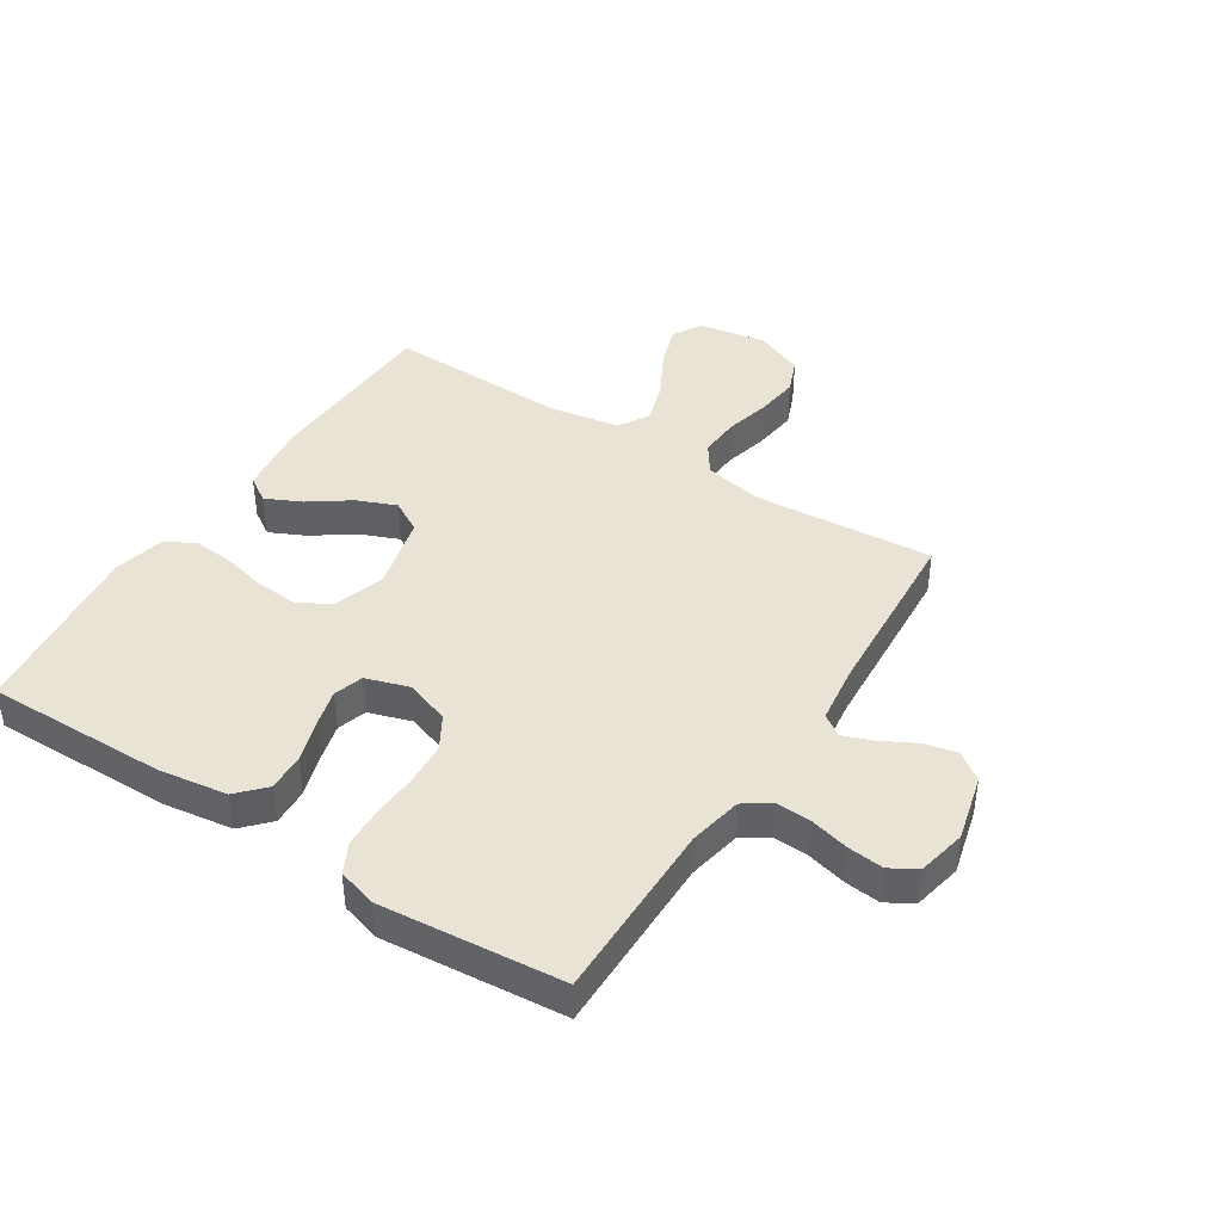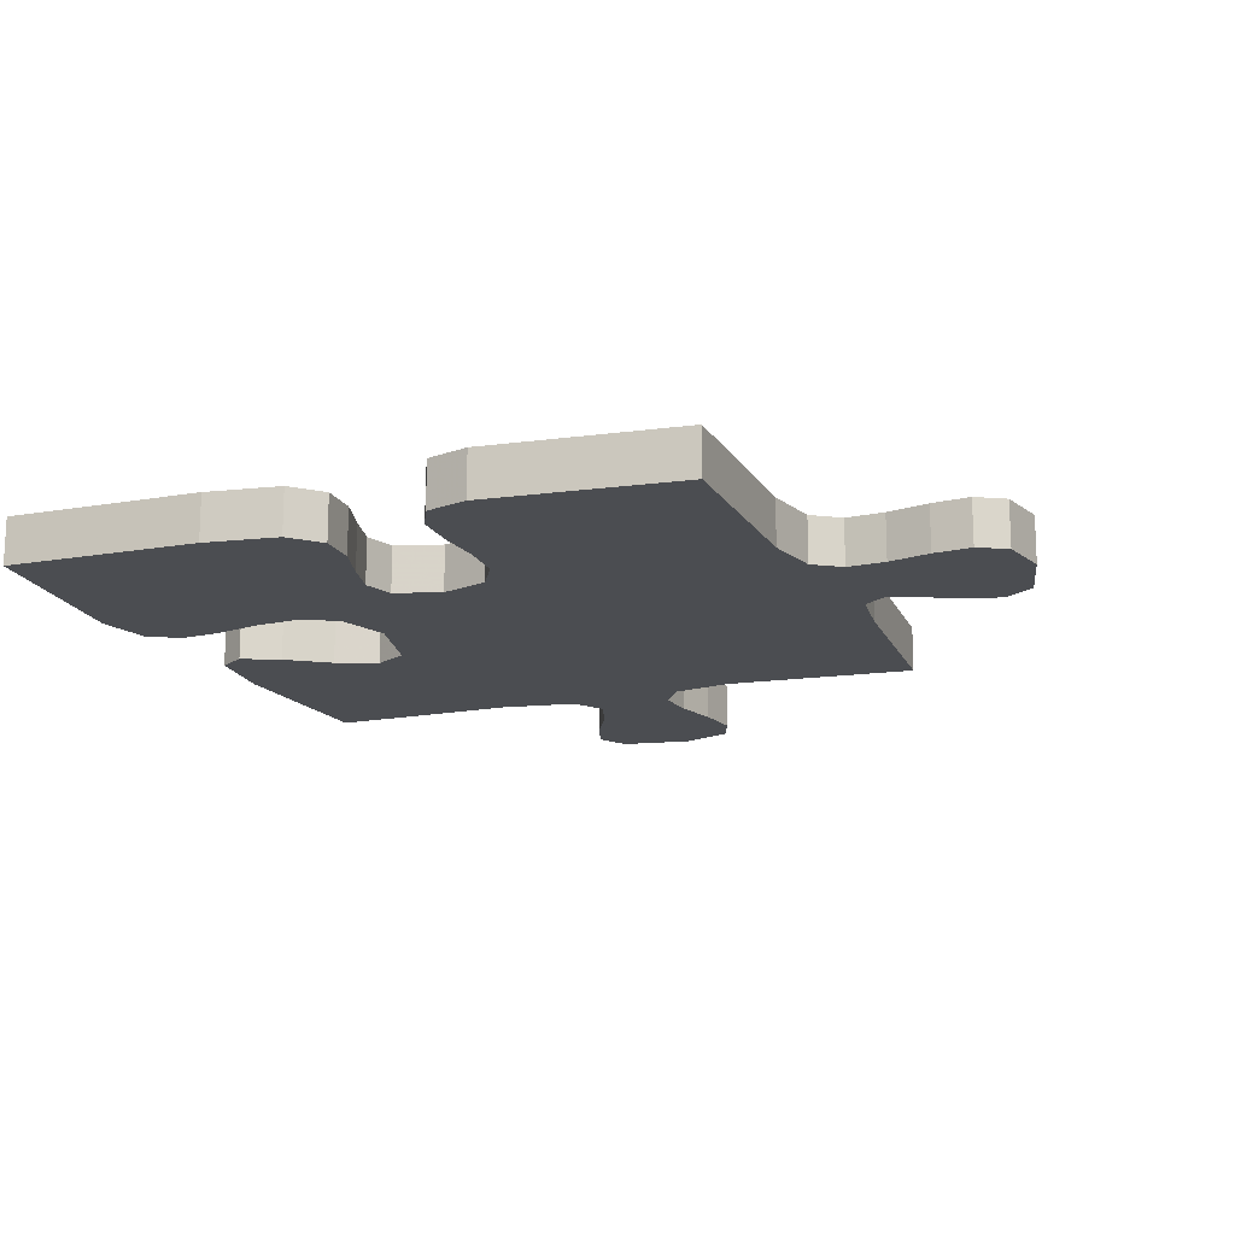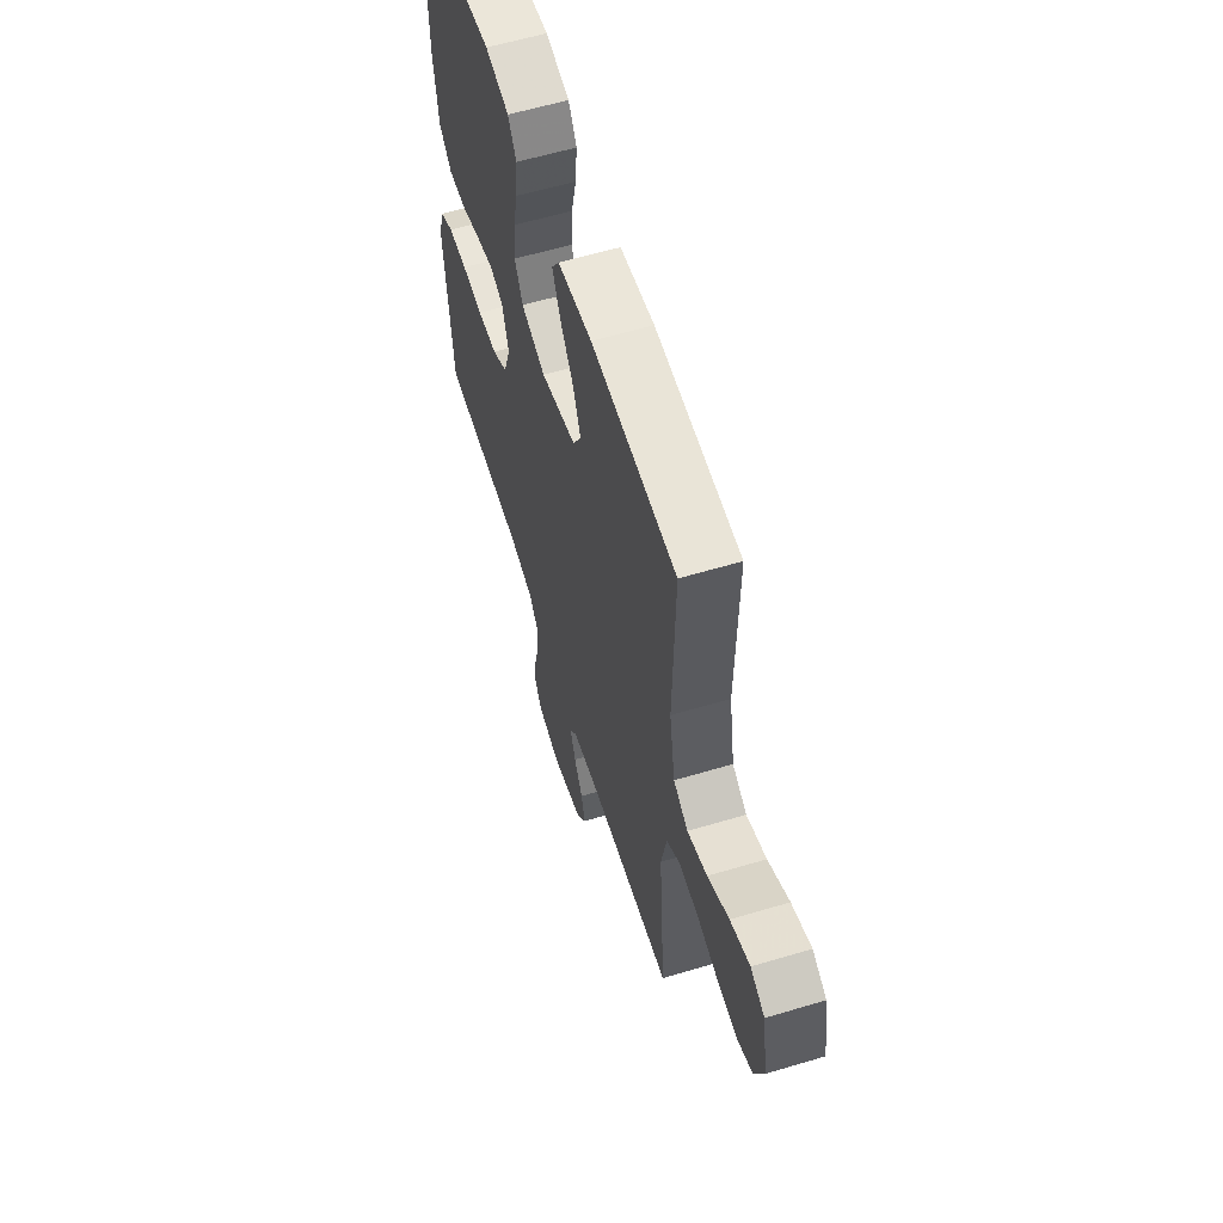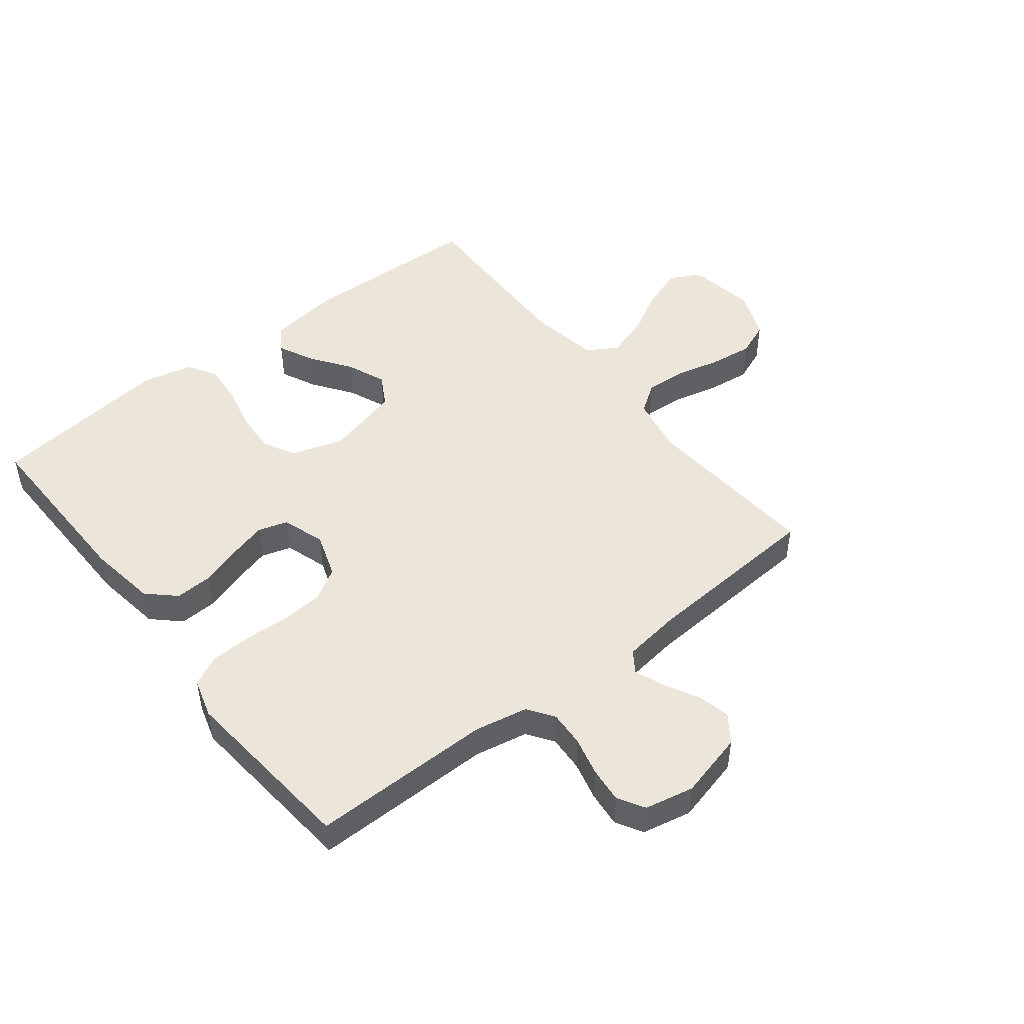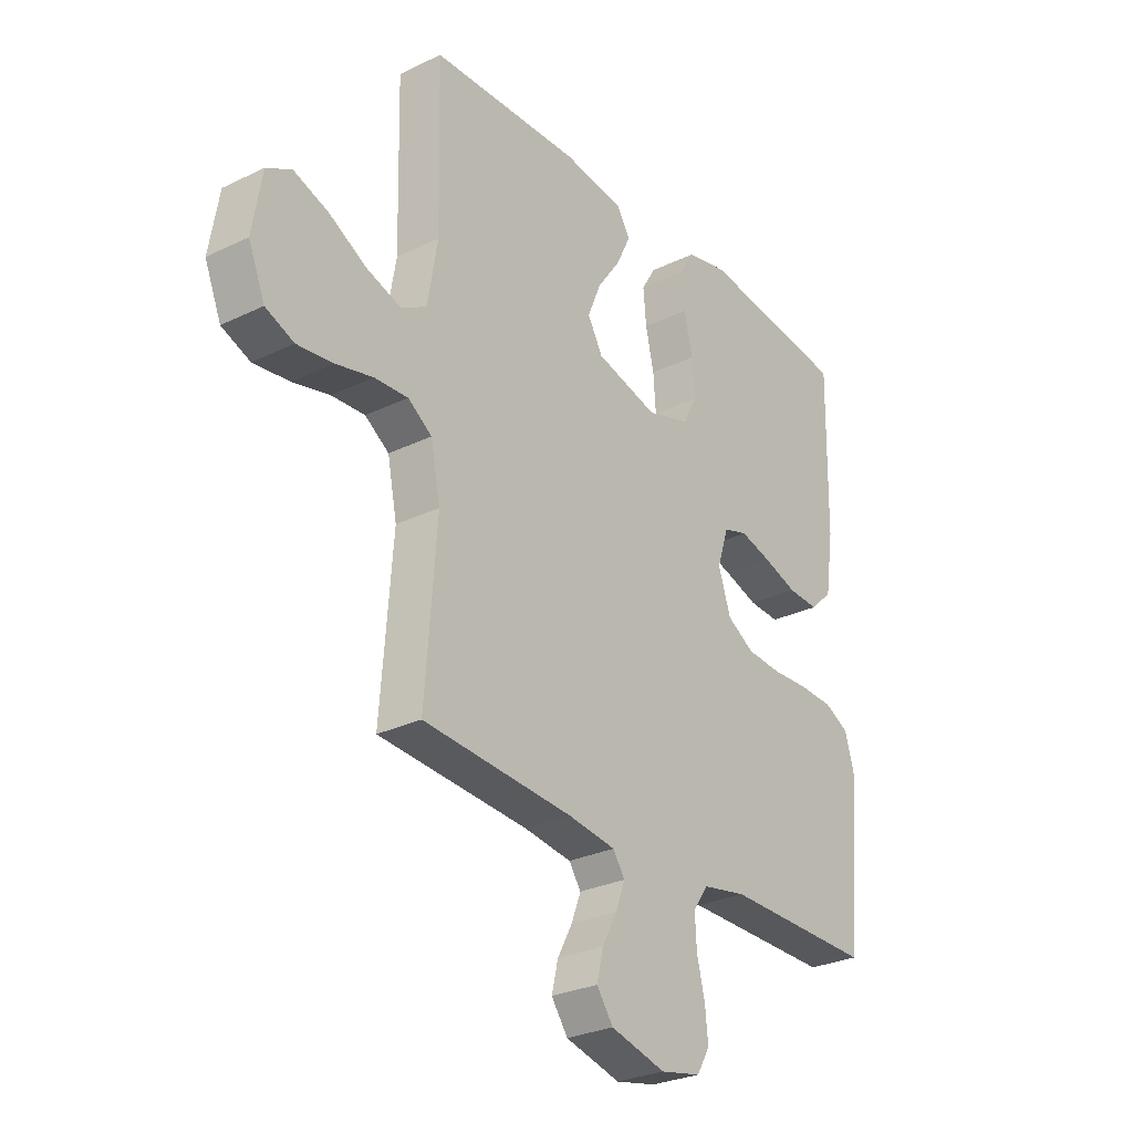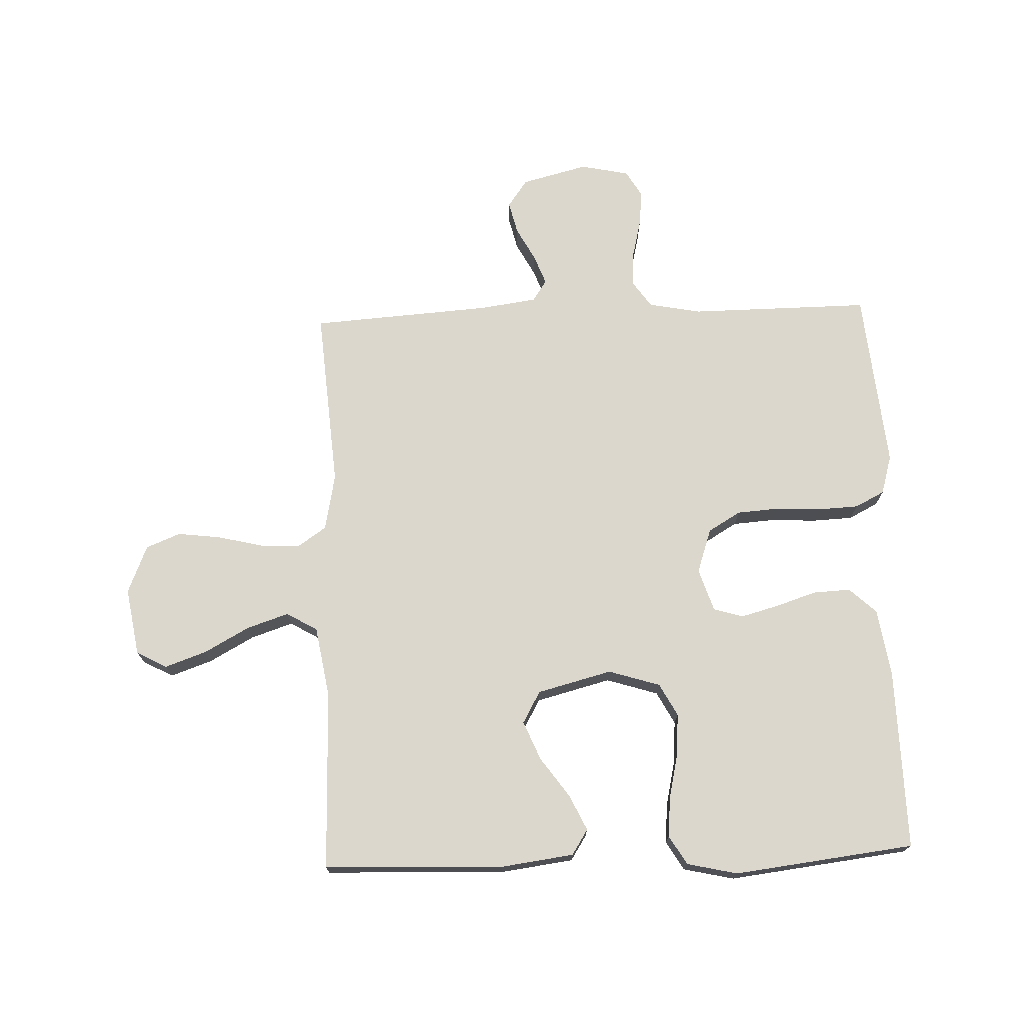
<metadata>
{"format":"obj","ext":"obj","renderer":"f3d","projection":"perspective","resolution":1024,"background":"white","views":[{"elev":42.1,"azim":122.8,"up":"+Y"},{"elev":-15.6,"azim":111.3,"up":"+Y"},{"elev":59.4,"azim":-107.1,"up":"+Z"},{"elev":48.1,"azim":141.9,"up":"+Y"},{"elev":-28.4,"azim":-53.9,"up":"+Z"},{"elev":72.8,"azim":-2.1,"up":"+Y"}]}
</metadata>
<code>
v 0.5 0.07 0.5
v 0.495 0.07 0.2
v 0.478 0.07 0.086
v 0.433 0.07 0.044
v 0.371 0.07 0.047
v 0.303 0.07 0.069
v 0.24 0.07 0.086
v 0.191 0.07 0.071
v 0.168 0.07 0
v 0.193 0.07 -0.074
v 0.247 0.07 -0.106
v 0.317 0.07 -0.111
v 0.392 0.07 -0.107
v 0.46 0.07 -0.11
v 0.509 0.07 -0.135
v 0.528 0.07 -0.2
v 0.5 0.07 -0.5
v 0.2 0.07 -0.498
v 0.112 0.07 -0.515
v 0.082 0.07 -0.558
v 0.085 0.07 -0.617
v 0.101 0.07 -0.682
v 0.107 0.07 -0.741
v 0.081 0.07 -0.785
v 0 0.07 -0.802
v -0.11 0.07 -0.774
v -0.143 0.07 -0.728
v -0.13 0.07 -0.674
v -0.1 0.07 -0.618
v -0.081 0.07 -0.568
v -0.105 0.07 -0.533
v -0.2 0.07 -0.52
v -0.5 0.07 -0.5
v -0.477 0.07 -0.2
v -0.496 0.07 -0.105
v -0.544 0.07 -0.072
v -0.611 0.07 -0.076
v -0.685 0.07 -0.094
v -0.757 0.07 -0.103
v -0.814 0.07 -0.08
v -0.847 0.07 0
v -0.828 0.07 0.113
v -0.778 0.07 0.14
v -0.709 0.07 0.116
v -0.634 0.07 0.075
v -0.564 0.07 0.052
v -0.513 0.07 0.082
v -0.493 0.07 0.2
v -0.5 0.07 0.5
v -0.2 0.07 0.51
v -0.079 0.07 0.494
v -0.052 0.07 0.452
v -0.08 0.07 0.393
v -0.127 0.07 0.327
v -0.154 0.07 0.262
v -0.124 0.07 0.209
v 0 0.07 0.177
v 0.086 0.07 0.204
v 0.115 0.07 0.258
v 0.11 0.07 0.328
v 0.093 0.07 0.402
v 0.087 0.07 0.469
v 0.116 0.07 0.517
v 0.2 0.07 0.536
v 0.5 0 0.5
v 0.495 0 0.2
v 0.478 0 0.086
v 0.433 0 0.044
v 0.371 0 0.047
v 0.303 0 0.069
v 0.24 0 0.086
v 0.191 0 0.071
v 0.168 0 0
v 0.193 0 -0.074
v 0.247 0 -0.106
v 0.317 0 -0.111
v 0.392 0 -0.107
v 0.46 0 -0.11
v 0.509 0 -0.135
v 0.528 0 -0.2
v 0.5 0 -0.5
v 0.2 0 -0.498
v 0.112 0 -0.515
v 0.082 0 -0.558
v 0.085 0 -0.617
v 0.101 0 -0.682
v 0.107 0 -0.741
v 0.081 0 -0.785
v 0 0 -0.802
v -0.11 0 -0.774
v -0.143 0 -0.728
v -0.13 0 -0.674
v -0.1 0 -0.618
v -0.081 0 -0.568
v -0.105 0 -0.533
v -0.2 0 -0.52
v -0.5 0 -0.5
v -0.477 0 -0.2
v -0.496 0 -0.105
v -0.544 0 -0.072
v -0.611 0 -0.076
v -0.685 0 -0.094
v -0.757 0 -0.103
v -0.814 0 -0.08
v -0.847 0 0
v -0.828 0 0.113
v -0.778 0 0.14
v -0.709 0 0.116
v -0.634 0 0.075
v -0.564 0 0.052
v -0.513 0 0.082
v -0.493 0 0.2
v -0.5 0 0.5
v -0.2 0 0.51
v -0.079 0 0.494
v -0.052 0 0.452
v -0.08 0 0.393
v -0.127 0 0.327
v -0.154 0 0.262
v -0.124 0 0.209
v 0 0 0.177
v 0.086 0 0.204
v 0.115 0 0.258
v 0.11 0 0.328
v 0.093 0 0.402
v 0.087 0 0.469
v 0.116 0 0.517
v 0.2 0 0.536
f 4 5 6
f 3 4 6
f 2 3 6
f 1 2 6
f 64 1 6
f 63 64 6
f 62 63 6
f 61 62 6
f 60 61 6
f 59 60 6 7
f 58 59 7 8
f 57 58 8 9
f 56 57 9 10
f 52 53 54
f 51 52 54
f 50 51 54
f 49 50 54
f 48 49 54
f 47 48 54 55
f 46 47 55 56
f 43 44 45
f 42 43 45
f 41 42 45
f 40 41 45
f 39 40 45
f 38 39 45
f 37 38 45
f 36 37 45 46
f 46 56 10
f 36 46 10
f 35 36 10
f 32 33 34
f 35 10 11
f 34 35 11
f 32 34 11
f 31 32 11
f 27 28 29
f 26 27 29
f 25 26 29
f 24 25 29
f 23 24 29
f 22 23 29
f 21 22 29
f 20 21 29 30
f 31 11 12
f 30 31 12
f 20 30 12
f 19 20 12
f 16 17 18
f 16 18 19
f 15 16 19
f 14 15 19
f 13 14 19
f 12 13 19
f 70 69 68
f 70 68 67
f 70 67 66
f 70 66 65
f 70 65 128
f 70 128 127
f 70 127 126
f 70 126 125
f 70 125 124
f 71 70 124 123
f 72 71 123 122
f 73 72 122 121
f 74 73 121 120
f 118 117 116
f 118 116 115
f 118 115 114
f 118 114 113
f 118 113 112
f 119 118 112 111
f 120 119 111 110
f 109 108 107
f 109 107 106
f 109 106 105
f 109 105 104
f 109 104 103
f 109 103 102
f 109 102 101
f 110 109 101 100
f 74 120 110
f 74 110 100
f 74 100 99
f 98 97 96
f 75 74 99
f 75 99 98
f 75 98 96
f 75 96 95
f 93 92 91
f 93 91 90
f 93 90 89
f 93 89 88
f 93 88 87
f 93 87 86
f 93 86 85
f 94 93 85 84
f 76 75 95
f 76 95 94
f 76 94 84
f 76 84 83
f 82 81 80
f 83 82 80
f 83 80 79
f 83 79 78
f 83 78 77
f 83 77 76
f 1 65 66 2
f 2 66 67 3
f 3 67 68 4
f 4 68 69 5
f 5 69 70 6
f 6 70 71 7
f 7 71 72 8
f 8 72 73 9
f 9 73 74 10
f 10 74 75 11
f 11 75 76 12
f 12 76 77 13
f 13 77 78 14
f 14 78 79 15
f 15 79 80 16
f 16 80 81 17
f 17 81 82 18
f 18 82 83 19
f 19 83 84 20
f 20 84 85 21
f 21 85 86 22
f 22 86 87 23
f 23 87 88 24
f 24 88 89 25
f 25 89 90 26
f 26 90 91 27
f 27 91 92 28
f 28 92 93 29
f 29 93 94 30
f 30 94 95 31
f 31 95 96 32
f 32 96 97 33
f 33 97 98 34
f 34 98 99 35
f 35 99 100 36
f 36 100 101 37
f 37 101 102 38
f 38 102 103 39
f 39 103 104 40
f 40 104 105 41
f 41 105 106 42
f 42 106 107 43
f 43 107 108 44
f 44 108 109 45
f 45 109 110 46
f 46 110 111 47
f 47 111 112 48
f 48 112 113 49
f 49 113 114 50
f 50 114 115 51
f 51 115 116 52
f 52 116 117 53
f 53 117 118 54
f 54 118 119 55
f 55 119 120 56
f 56 120 121 57
f 57 121 122 58
f 58 122 123 59
f 59 123 124 60
f 60 124 125 61
f 61 125 126 62
f 62 126 127 63
f 63 127 128 64
f 64 128 65 1

</code>
